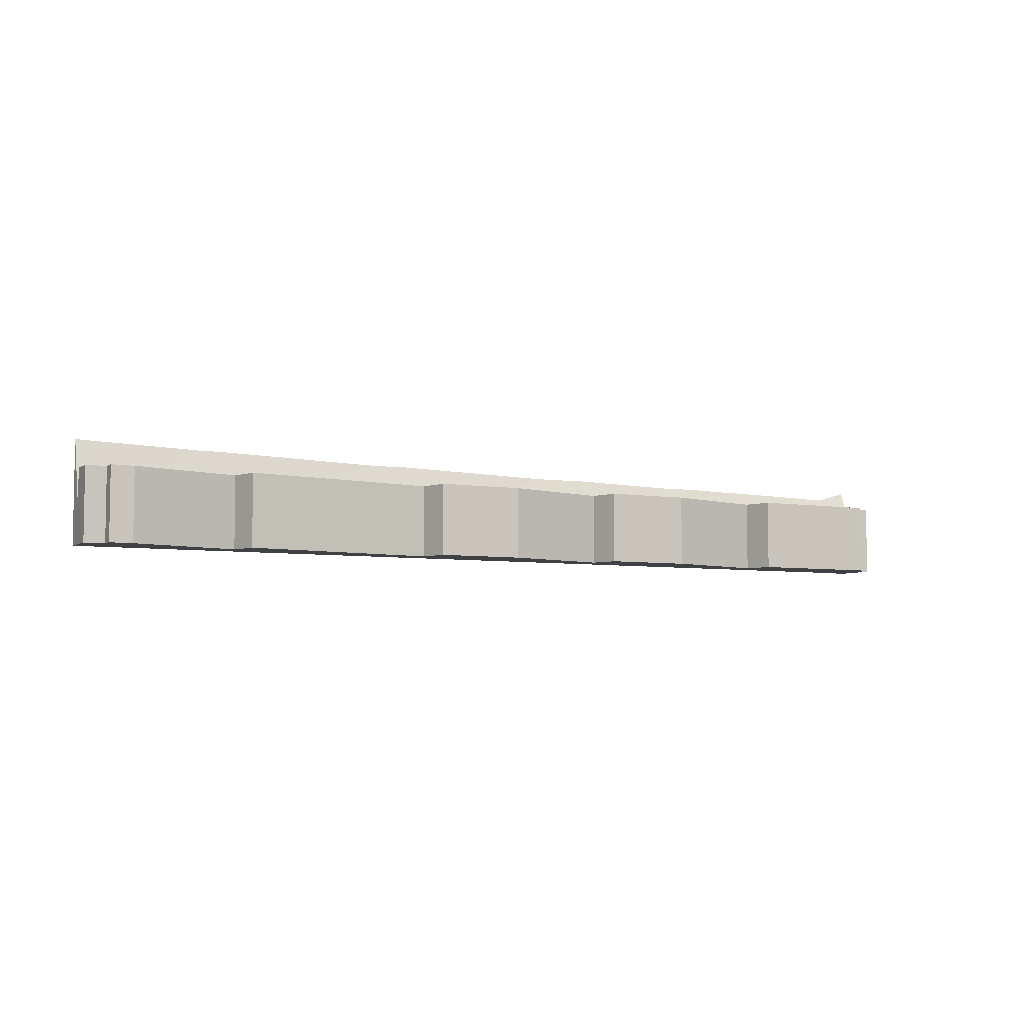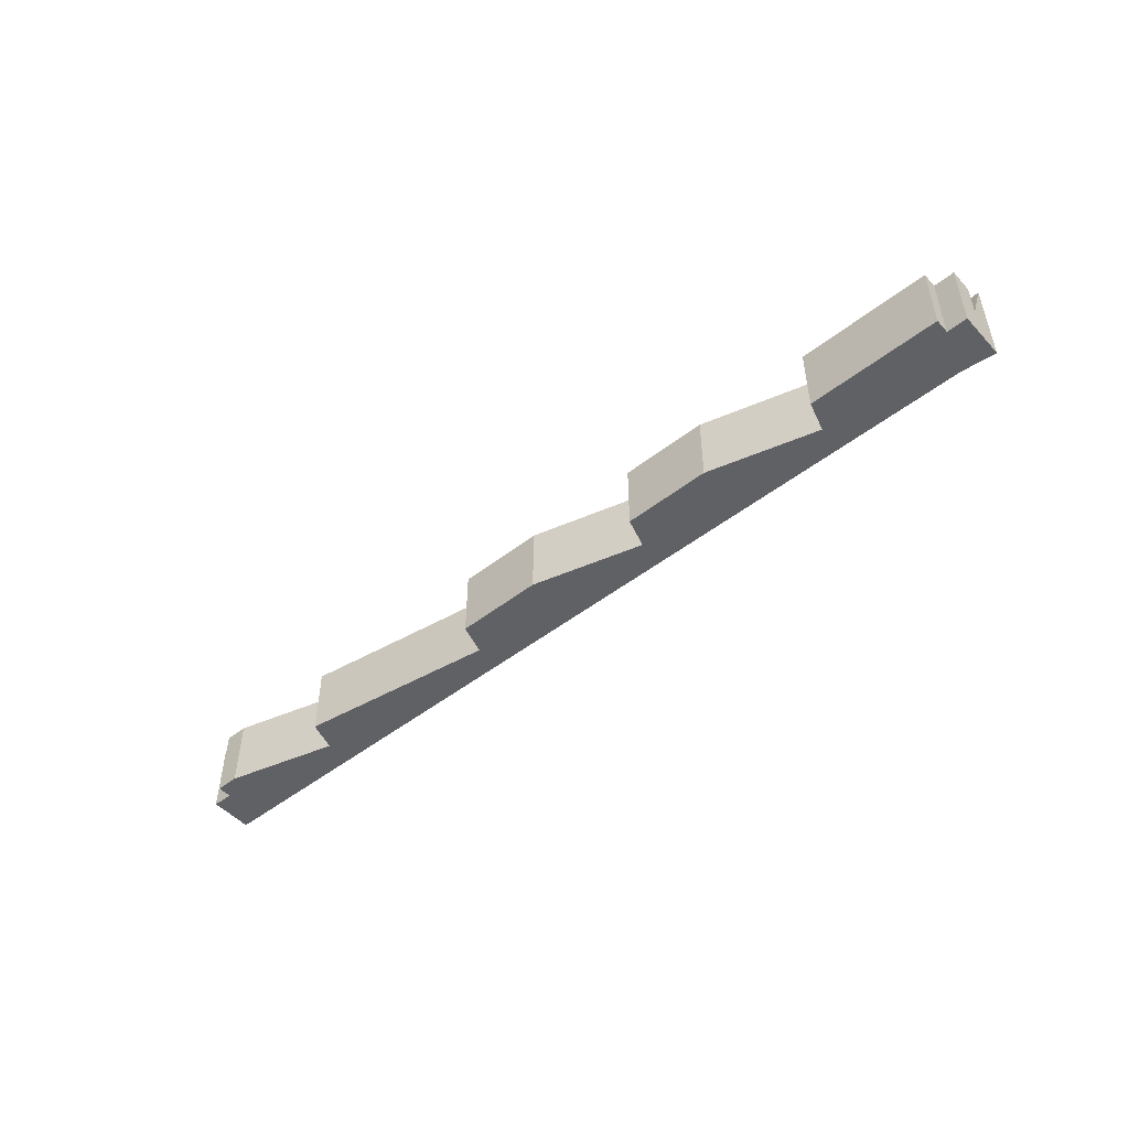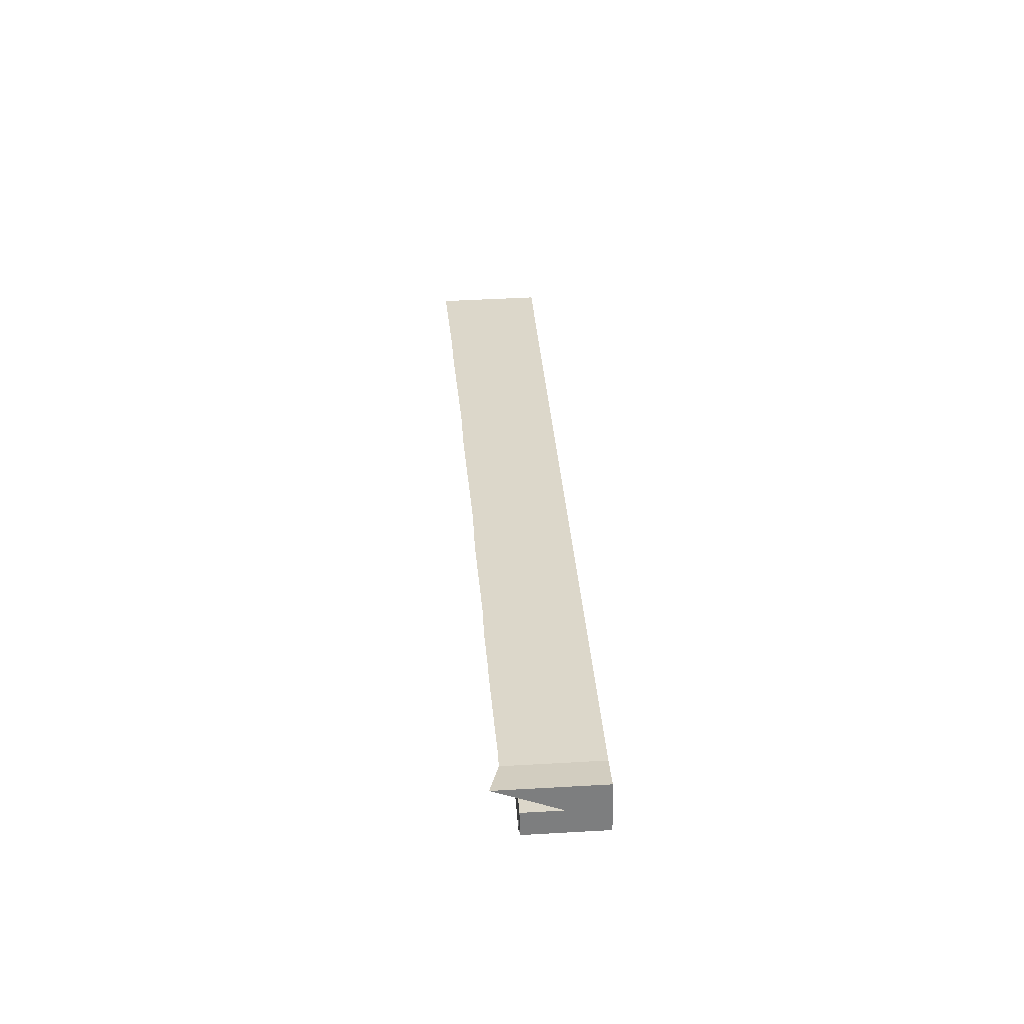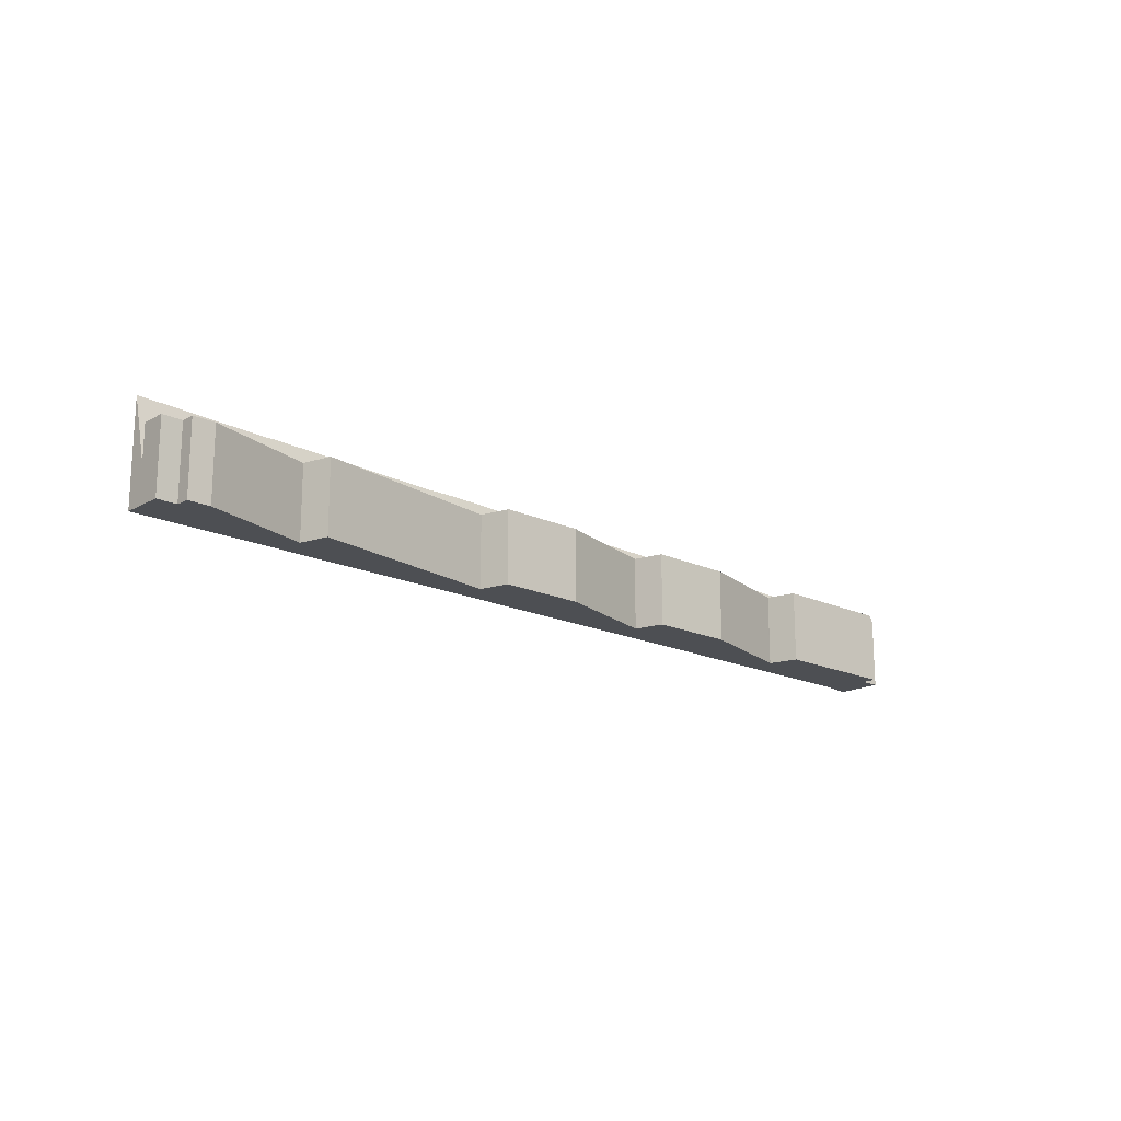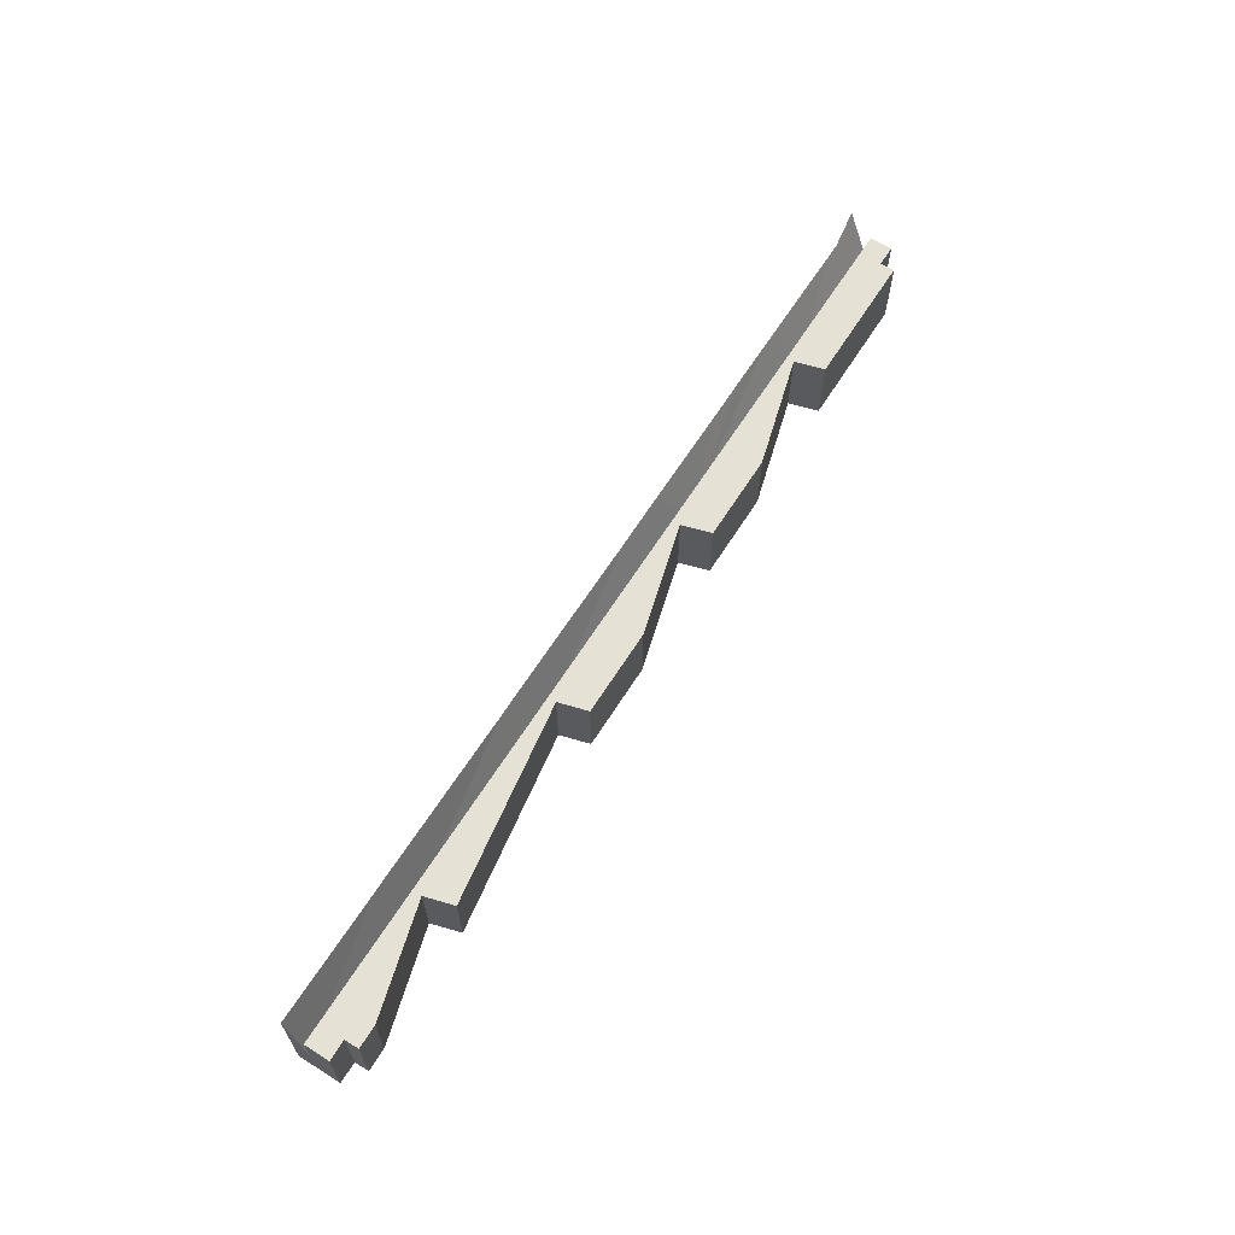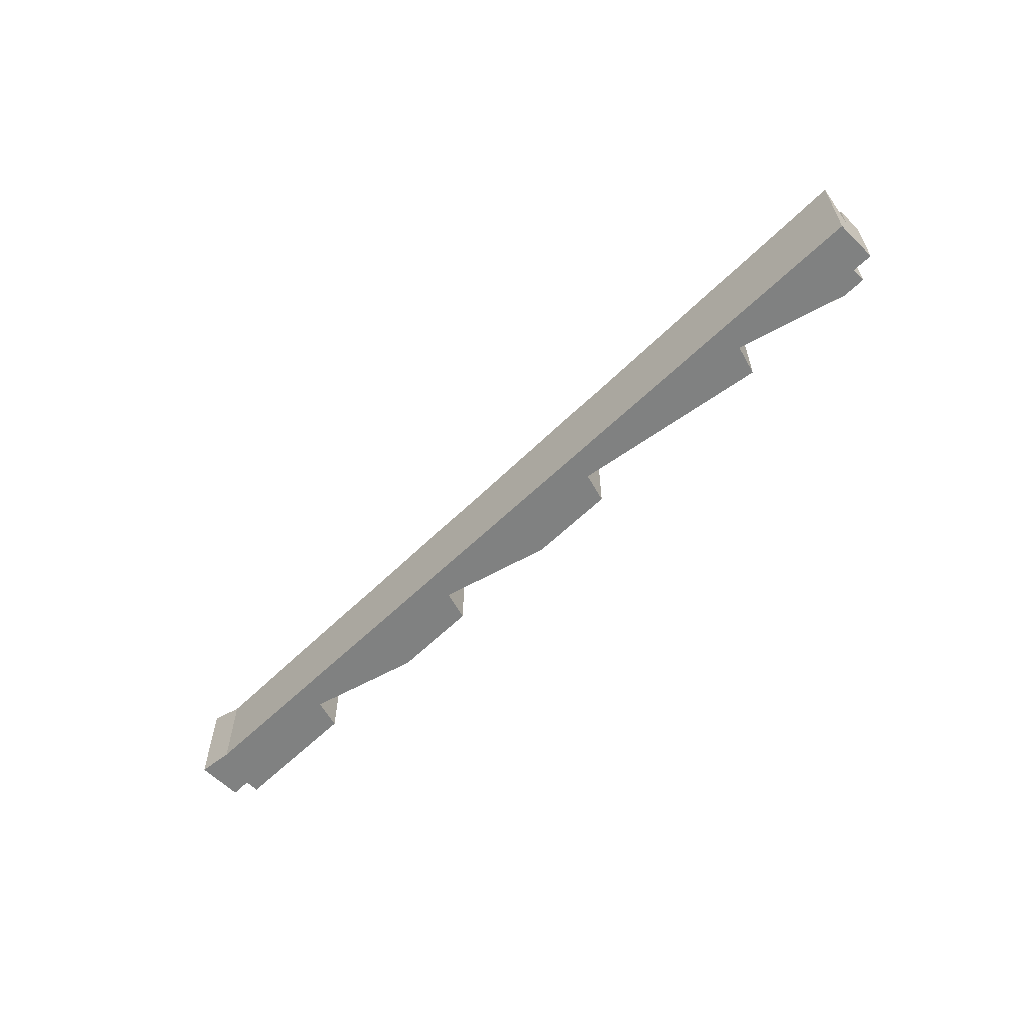
<metadata>
{"format":"obj","ext":"obj","renderer":"f3d","projection":"perspective","resolution":1024,"background":"white","views":[{"elev":-5.6,"azim":170.4,"up":"+Y"},{"elev":-49.8,"azim":-121.5,"up":"+Y"},{"elev":48.9,"azim":-93.6,"up":"+Z"},{"elev":-17.5,"azim":155.2,"up":"+Y"},{"elev":64.1,"azim":140.1,"up":"+Y"},{"elev":-60.3,"azim":62.7,"up":"+Y"}]}
</metadata>
<code>
v  3.855 7.729 2.714
v  0.611 3.247 1.897
v  1.251 8.506 3.883
v  11.07 3.291 -1.478
v  4.021 7.679 2.639
v  5.425 7.674 2.181
v  4.021 -1.616e-16 2.639
v  5.425 -1.335e-16 2.181
v  11.07 9.05e-17 -1.478
v  1.251 -2.378e-16 3.883
v  3.855 -1.662e-16 2.714
v  0.611 -1.162e-16 1.897
v  65.88 3.269 -19.16
v  66.77 8.77 -17.82
v  68.18 8.755 -18.27
v  65.97 8.748 -17.55
v  62.47 8.651 -16.41
v  52.56 8.379 -13.18
v  78.32 3.312 -23.17
v  78.78 9.071 -21.73
v  78.32 3.269 -23.18
v  45.31 8.304 -10.82
v  48.65 3.269 -13.61
v  36.24 8.078 -7.865
v  48.87 8.392 -11.98
v  49.58 8.409 -12.21
v  31.75 8.119 -6.399
v  31.48 3.269 -8.065
v  28.25 3.269 -7.022
v  32.44 8.112 -6.623
v  8.541 7.748 1.166
v  11.07 3.269 -1.478
v  9.513 7.768 0.849
v  11.13 7.801 0.322
v  14.48 7.868 -0.77
v  14.33 3.269 -2.53
v  14.61 7.867 -0.814
v  15.31 7.861 -1.042
v  19.35 7.946 -2.359
v  22.78 7.918 -3.475
v  28.18 8.039 -5.236
v  8.541 -7.14e-17 1.166
v  9.513 -5.199e-17 0.849
v  11.13 -1.972e-17 0.322
v  14.48 4.715e-17 -0.77
v  14.61 4.984e-17 -0.814
v  15.31 6.38e-17 -1.042
v  19.35 1.444e-16 -2.359
v  22.78 2.128e-16 -3.475
v  28.18 3.206e-16 -5.236
v  31.75 3.918e-16 -6.399
v  32.44 4.055e-16 -6.623
v  36.24 4.816e-16 -7.865
v  45.31 6.626e-16 -10.82
v  48.87 7.335e-16 -11.98
v  49.58 7.477e-16 -12.21
v  52.56 8.072e-16 -13.18
v  62.47 1.005e-15 -16.41
v  65.97 1.075e-15 -17.55
v  66.77 1.091e-15 -17.82
v  68.18 1.119e-15 -18.27
v  78.78 1.331e-15 -21.73
v  78.75 8.731 -21.82
v  78.32 3.314 -23.17
v  78.75 1.336e-15 -21.82
v  78.32 1.419e-15 -23.18
v  78.32 1.419e-15 -23.17
v  65.88 1.174e-15 -19.16
v  48.65 8.332e-16 -13.61
v  31.48 4.938e-16 -8.065
v  28.25 4.3e-16 -7.022
v  14.33 1.549e-16 -2.53
v  1.338 6.46 -1.747
v  1.741 6.46 -0.54
v  12.41 6.46 -5.323
v  11.07 6.46 -1.478
v  13.89 6.46 -3.103
v  14.33 6.46 -2.53
v  13.8 6.46 -3.247
v  13.93 6.46 -3.129
v  22.23 6.46 -8.568
v  28.25 6.46 -7.022
v  29.48 6.46 -10.9
v  30.99 6.46 -8.68
v  31.48 6.46 -8.065
v  30.93 6.46 -8.763
v  31.05 6.46 -8.718
v  39.38 6.46 -14.12
v  48.65 6.46 -13.61
v  48.12 6.46 -14.22
v  46.63 6.46 -16.47
v  48.22 6.46 -14.27
v  63.82 6.46 -22.09
v  65.3 6.46 -19.86
v  65.88 6.46 -19.16
v  65.38 6.46 -19.92
v  73.62 6.46 -25.31
v  78.32 6.46 -23.18
v  75.92 6.46 -24.75
v  75.53 6.46 -25.93
v  77.64 6.46 -25.32
v  0.611 6.46 1.897
v  0 6.46 3.956e-16
v  77.64 1.55e-15 -25.32
v  75.92 1.515e-15 -24.75
v  75.53 1.588e-15 -25.93
v  73.62 1.55e-15 -25.31
v  46.63 1.008e-15 -16.47
v  39.38 8.649e-16 -14.12
v  29.48 6.677e-16 -10.9
v  22.23 5.246e-16 -8.568
v  12.41 3.259e-16 -5.323
v  1.338 1.07e-16 -1.747
v  1.741 3.307e-17 -0.54
v  0 0 0
v  65.38 1.219e-15 -19.92
v  65.3 1.216e-15 -19.86
v  63.82 1.353e-15 -22.09
v  48.22 8.735e-16 -14.27
v  48.12 8.708e-16 -14.22
v  31.05 5.338e-16 -8.718
v  30.99 5.315e-16 -8.68
v  13.93 1.916e-16 -3.129
v  13.89 1.9e-16 -3.103
v  30.93 5.366e-16 -8.763
v  13.8 1.988e-16 -3.247
g defaultobject
f 1 2 3
f 2 1 4
f 4 1 5
f 4 5 6
f 7 6 5
f 6 7 8
f 8 4 6
f 4 8 9
f 10 1 3
f 1 10 5
f 5 10 7
f 7 10 11
f 9 2 4
f 2 9 12
f 2 10 3
f 10 2 12
f 8 12 9
f 12 8 7
f 12 7 11
f 12 11 10
f 13 14 15
f 14 13 16
f 16 13 17
f 17 13 18
f 19 15 20
f 19 13 15
f 13 19 21
f 22 23 24
f 23 22 25
f 23 25 26
f 23 26 13
f 13 26 18
f 27 28 29
f 28 27 23
f 23 27 30
f 23 30 24
f 31 32 6
f 32 31 33
f 32 33 34
f 32 34 35
f 32 35 36
f 36 35 37
f 36 37 38
f 36 38 29
f 29 38 39
f 29 39 40
f 29 40 41
f 29 41 27
f 8 31 6
f 31 8 42
f 31 42 33
f 33 42 34
f 34 42 43
f 34 43 44
f 34 44 35
f 35 44 45
f 35 45 37
f 37 45 38
f 38 45 39
f 39 45 46
f 39 46 47
f 39 47 48
f 39 48 40
f 40 48 49
f 40 49 41
f 41 49 50
f 41 50 27
f 27 50 51
f 27 51 30
f 30 51 24
f 24 51 52
f 24 52 53
f 24 53 22
f 22 53 54
f 22 54 25
f 25 54 55
f 25 55 26
f 26 55 18
f 18 55 56
f 18 56 57
f 18 57 17
f 17 57 58
f 17 58 16
f 16 58 59
f 16 59 14
f 14 59 15
f 15 59 60
f 15 60 61
f 15 61 20
f 20 61 62
f 62 63 20
f 63 62 64
f 64 62 21
f 21 62 65
f 21 65 66
f 66 65 67
f 66 13 21
f 13 66 68
f 13 68 23
f 23 68 69
f 23 69 28
f 28 69 70
f 28 70 29
f 29 70 71
f 29 71 36
f 36 71 72
f 36 72 32
f 32 72 9
f 32 8 6
f 8 32 9
f 9 42 8
f 42 9 43
f 43 9 44
f 44 9 45
f 45 9 72
f 45 72 46
f 46 72 47
f 47 72 71
f 47 71 48
f 48 71 49
f 49 71 50
f 50 71 51
f 51 71 70
f 51 70 52
f 52 70 69
f 52 69 53
f 53 69 54
f 54 69 55
f 55 69 56
f 56 69 68
f 56 68 57
f 57 68 58
f 58 68 59
f 59 68 60
f 60 68 66
f 60 66 61
f 61 66 62
f 62 66 67
f 73 74 75
f 76 75 74
f 77 75 76
f 78 77 76
f 79 75 77
f 80 77 78
f 81 80 78
f 82 81 78
f 83 81 82
f 84 83 82
f 85 84 82
f 86 83 84
f 87 84 85
f 88 87 85
f 89 88 85
f 90 88 89
f 91 88 90
f 92 90 89
f 93 92 89
f 94 93 89
f 95 94 89
f 96 94 95
f 97 96 95
f 98 97 95
f 99 97 98
f 100 97 99
f 101 99 98
f 102 76 103
f 74 103 76
f 12 76 102
f 76 12 9
f 76 9 78
f 78 9 72
f 78 72 82
f 82 72 71
f 82 71 85
f 85 71 70
f 85 70 89
f 89 70 69
f 89 69 95
f 95 69 68
f 95 68 98
f 98 68 66
f 66 101 98
f 101 66 104
f 105 100 99
f 100 105 106
f 104 99 101
f 99 104 105
f 106 97 100
f 97 106 107
f 108 88 91
f 88 108 109
f 110 81 83
f 81 110 111
f 112 73 75
f 73 112 113
f 114 103 74
f 103 114 115
f 107 96 97
f 96 107 116
f 96 116 94
f 94 116 117
f 118 92 93
f 92 118 119
f 92 119 90
f 90 119 120
f 109 87 88
f 87 109 121
f 87 121 84
f 84 121 122
f 111 80 81
f 80 111 123
f 80 123 77
f 77 123 124
f 117 93 94
f 93 117 118
f 120 91 90
f 91 120 108
f 122 86 84
f 86 122 83
f 83 122 110
f 110 122 125
f 124 79 77
f 79 124 75
f 75 124 112
f 112 124 126
f 113 74 73
f 74 113 114
f 115 102 103
f 102 115 12
f 115 114 12
f 9 12 114
f 113 112 114
f 9 114 112
f 124 9 112
f 72 9 124
f 126 124 112
f 123 72 124
f 111 72 123
f 71 72 111
f 110 71 111
f 122 71 110
f 70 71 122
f 125 122 110
f 121 70 122
f 109 70 121
f 69 70 109
f 120 69 109
f 108 120 109
f 119 69 120
f 118 69 119
f 117 69 118
f 68 69 117
f 116 68 117
f 107 68 116
f 66 68 107
f 105 66 107
f 106 105 107
f 104 66 105

</code>
